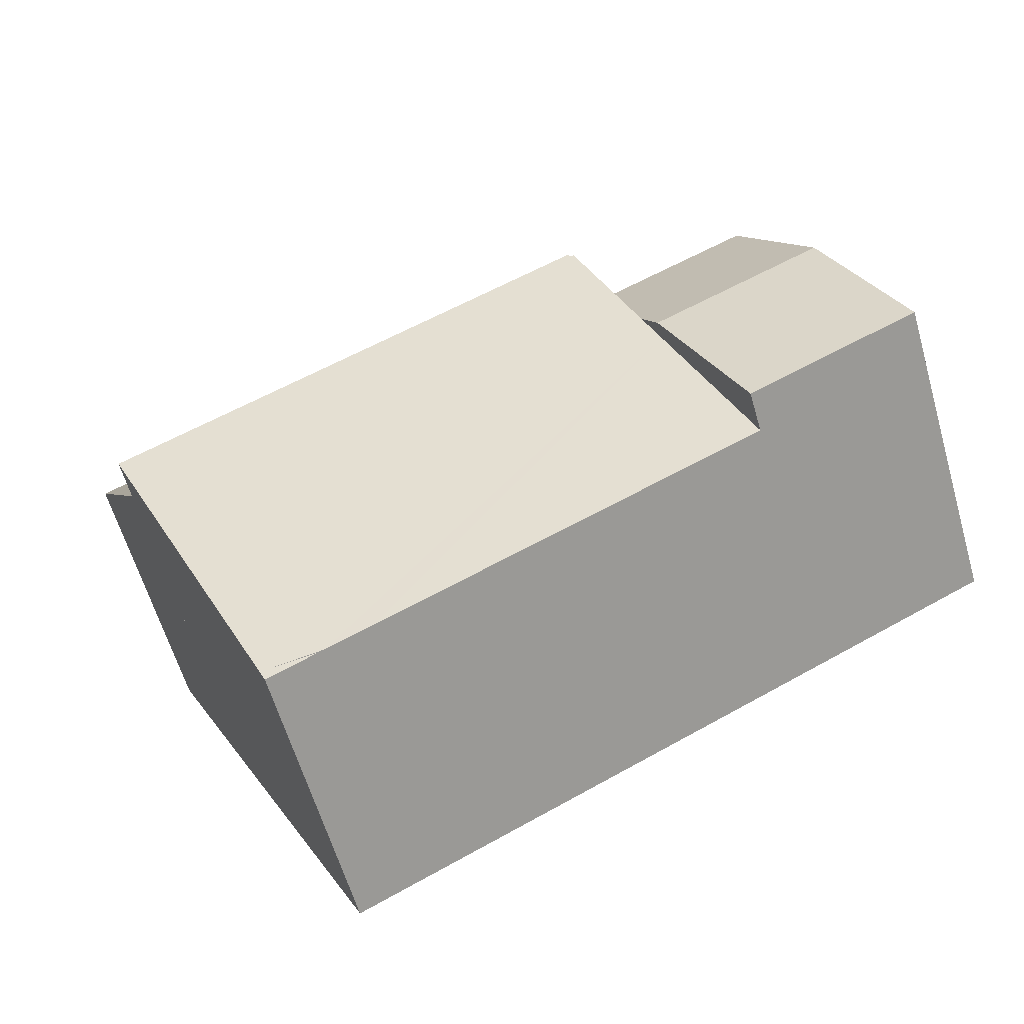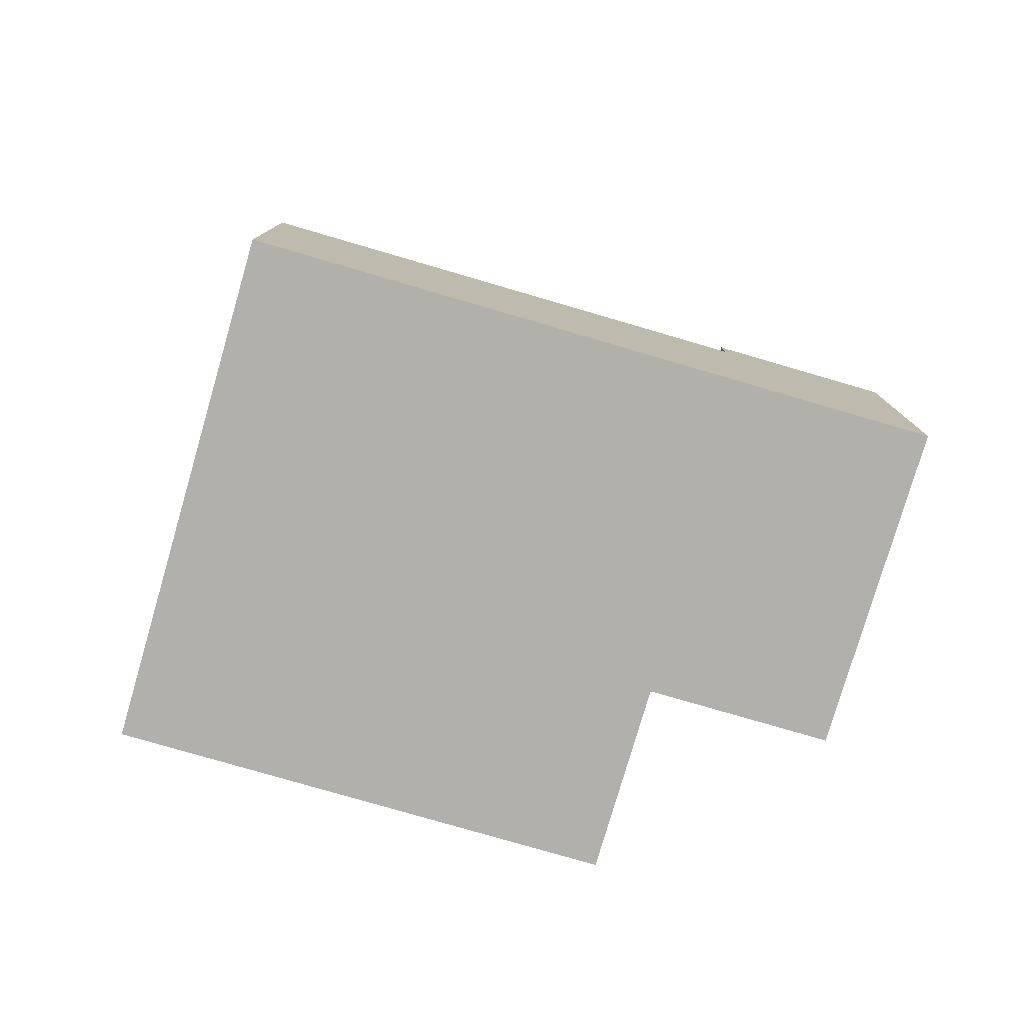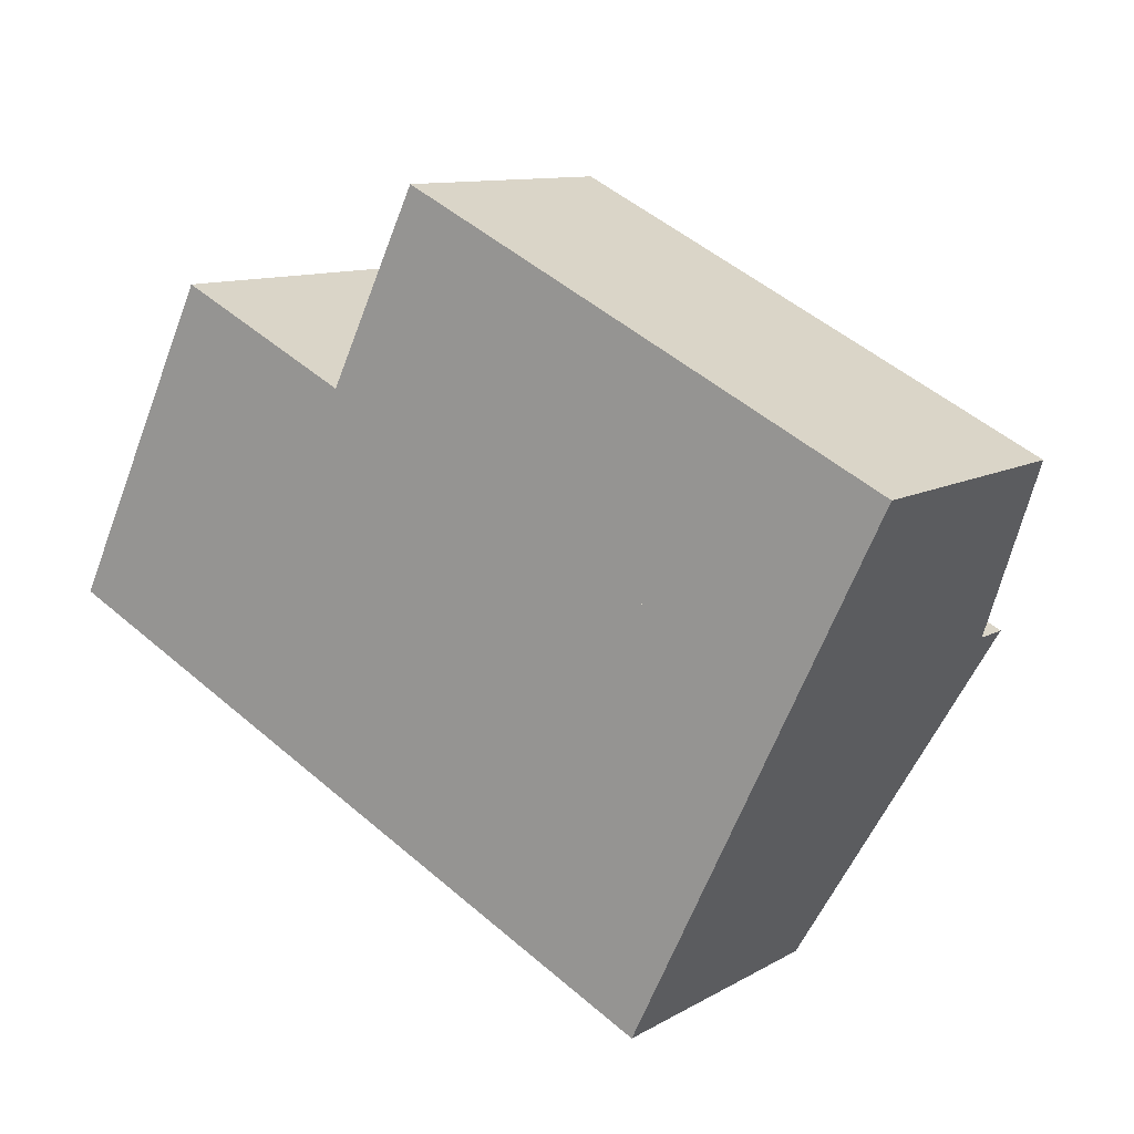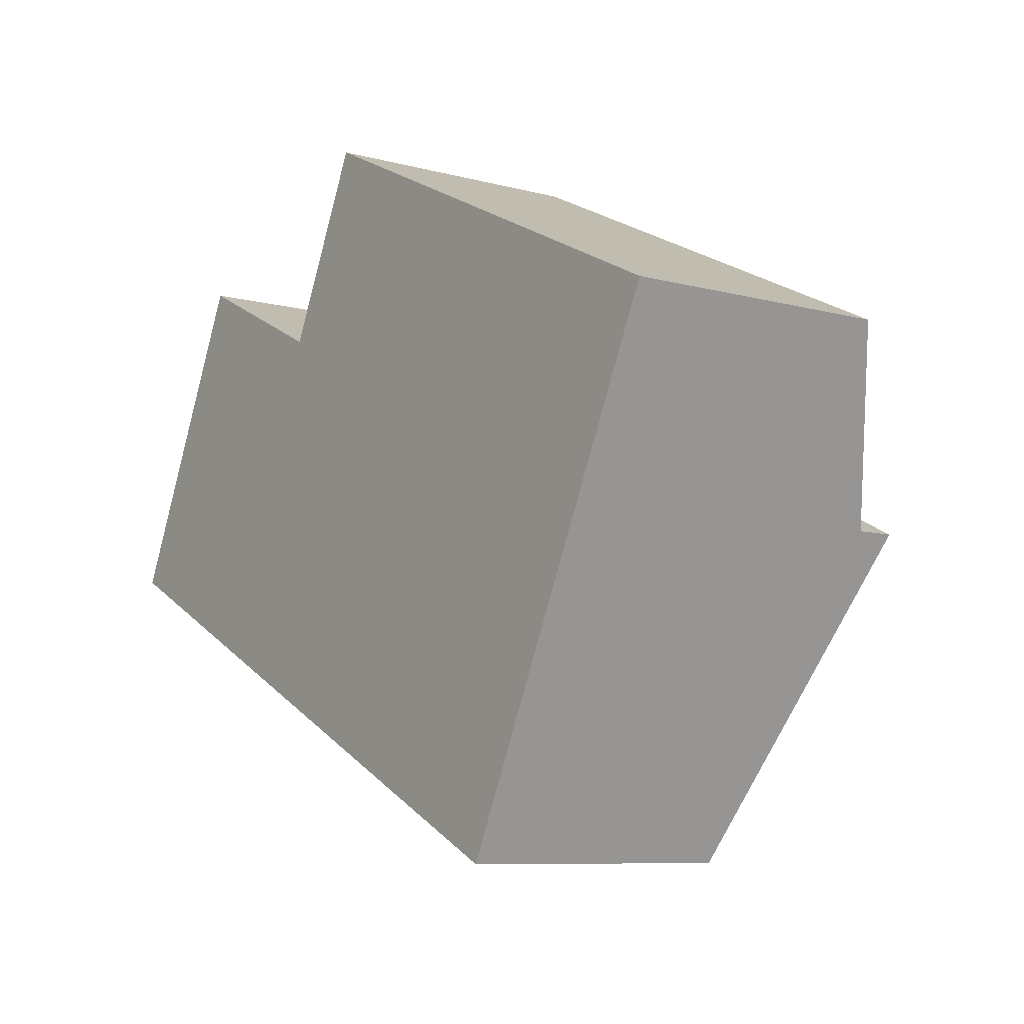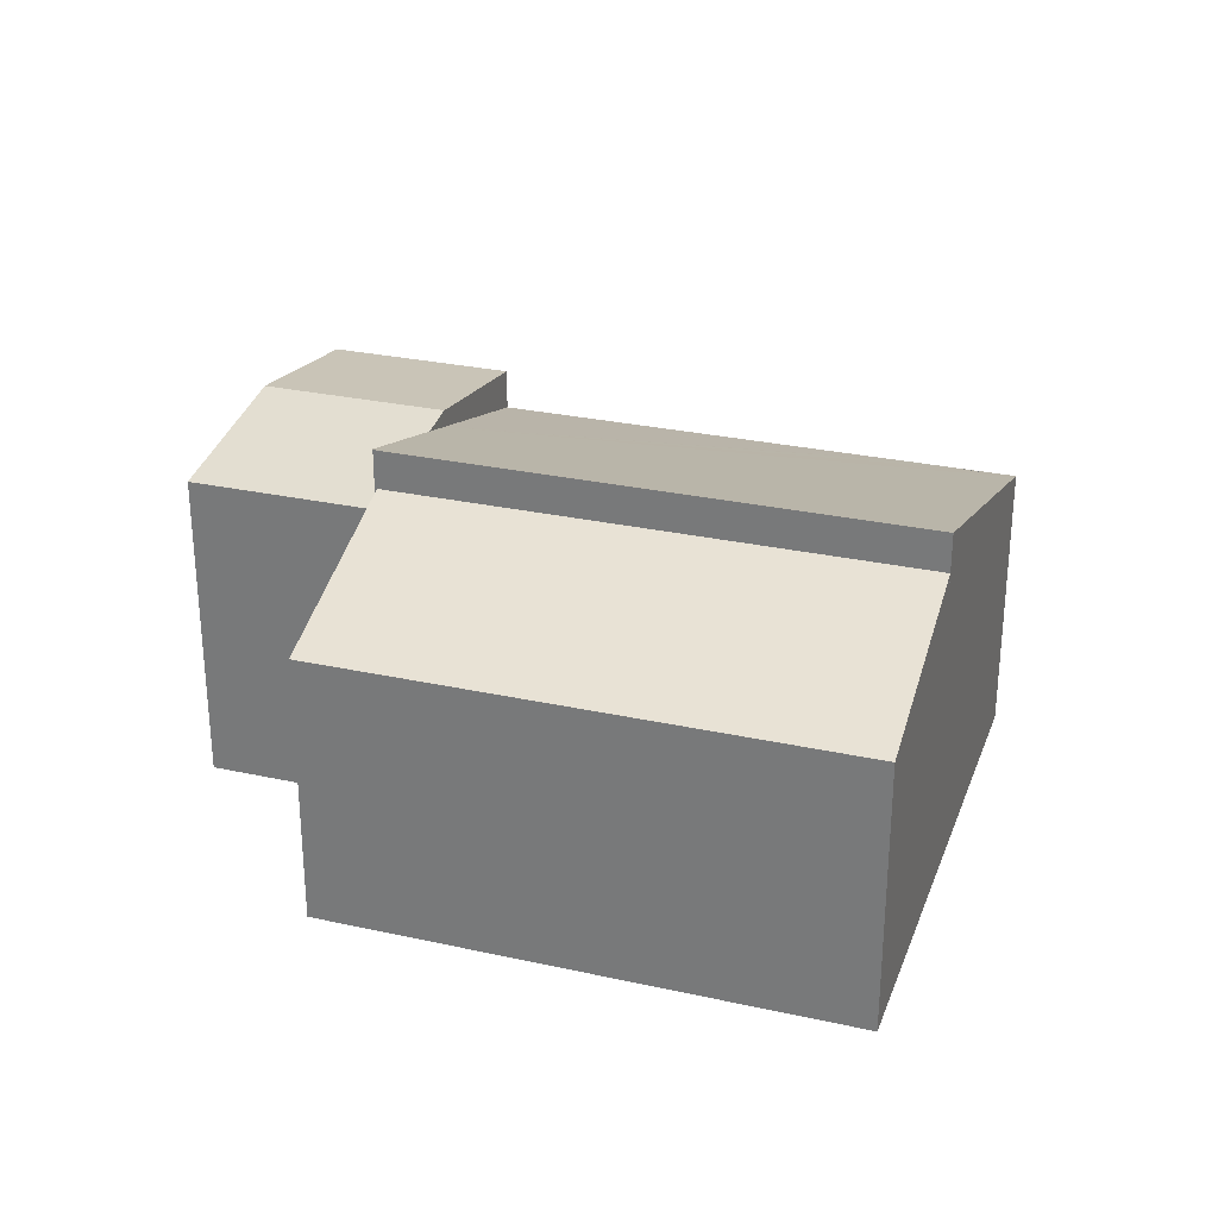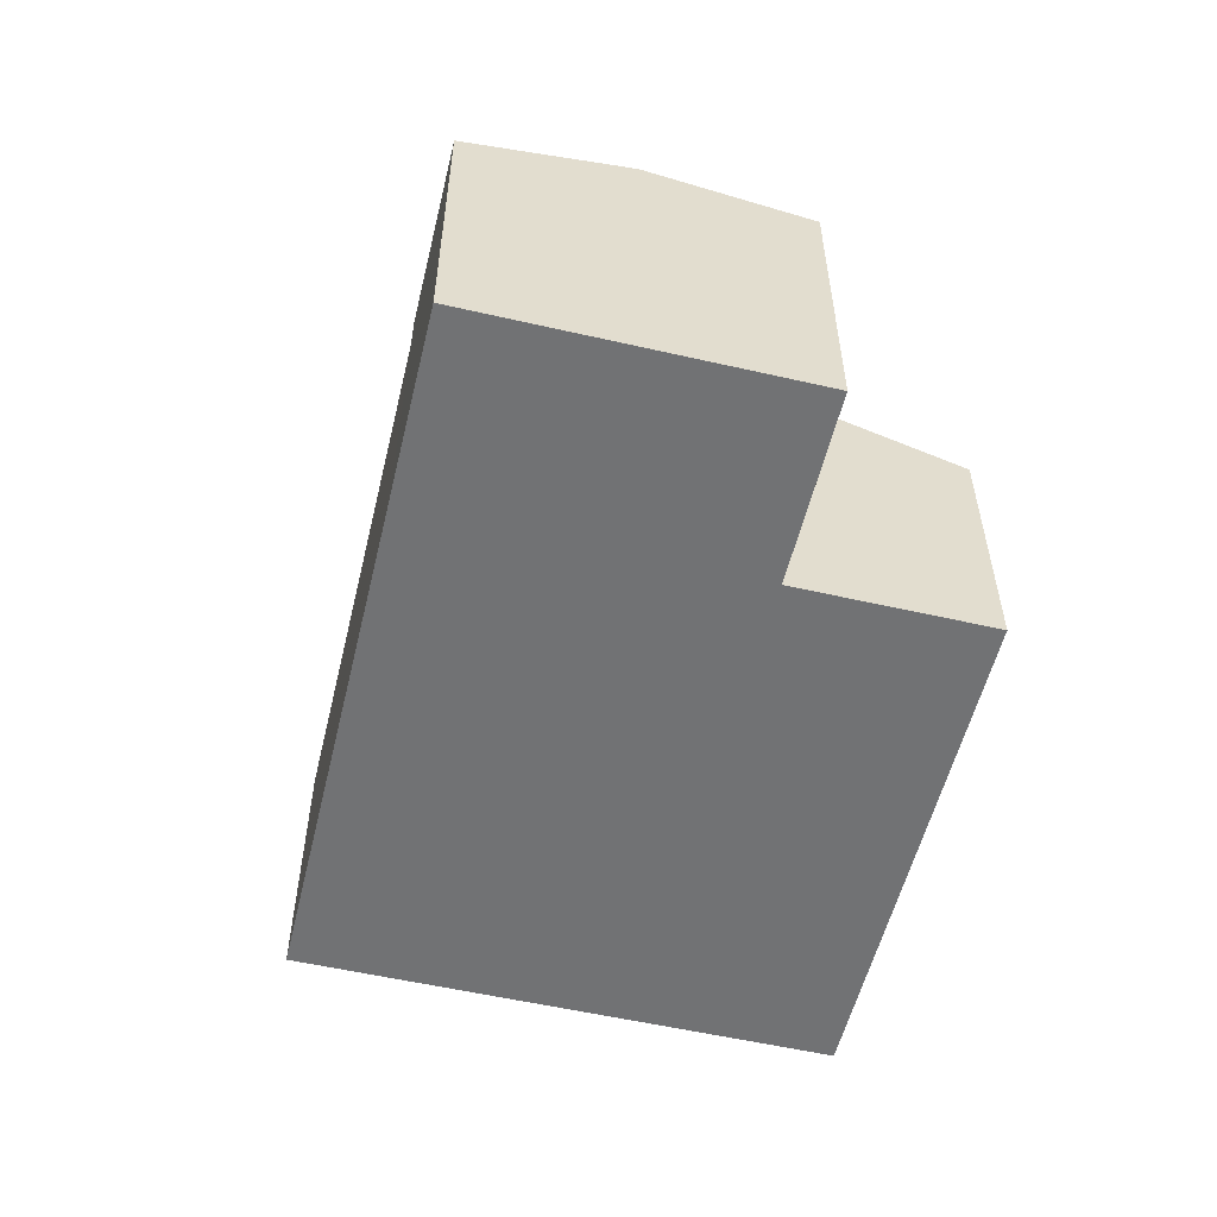
<metadata>
{"format":"obj","ext":"obj","renderer":"f3d","projection":"perspective","resolution":1024,"background":"white","views":[{"elev":-61.5,"azim":-163.8,"up":"+Z"},{"elev":-78.4,"azim":-170.3,"up":"+Y"},{"elev":10.7,"azim":35.9,"up":"+Z"},{"elev":-8.6,"azim":54.1,"up":"+Z"},{"elev":28.4,"azim":44.3,"up":"+Y"},{"elev":-55.5,"azim":-77.6,"up":"+Y"}]}
</metadata>
<code>
v  15.36 6.525 -7.193
v  15.24 6.449 -7.421
v  14.11 6.45 -6.866
v  5.787 7.64 1.655
v  12.76 6.449 -6.21
v  4.027 6.449 -1.96
v  12.91 6.45 -6.285
v  13.96 6.449 -6.798
v  18.81 8.86 -0.101
v  6.174 7.902 2.451
v  7.636 8.83 5.226
v  7.546 8.83 5.27
v  7.68 8.86 5.316
v  18.81 6.184e-18 -0.101
v  15.36 4.404e-16 -7.193
v  15.24 4.544e-16 -7.421
v  13.96 4.163e-16 -6.798
v  12.76 3.803e-16 -6.21
v  4.027 1.2e-16 -1.96
v  14.11 4.204e-16 -6.866
v  12.91 3.848e-16 -6.285
v  6.174 -1.501e-16 2.451
v  7.546 -3.227e-16 5.27
v  5.787 -1.013e-16 1.655
v  7.68 -3.255e-16 5.316
v  7.636 -3.2e-16 5.226
v  7.546 7.397 5.27
v  1.76 8.045 3.615
v  3.519 7.397 7.23
v  5.787 8.045 1.655
v  4.027 7.397 -1.96
v  0.117 7.44 0.24
v  0 7.397 4.529e-16
v  0 0 0
v  1.76 -2.214e-16 3.615
v  3.519 -4.427e-16 7.23
v  0.117 -1.47e-17 0.24
v  18.81 7.958 -0.101
v  9.723 6.297 9.514
v  20.85 6.297 4.097
v  7.68 7.958 5.316
v  9.723 -5.826e-16 9.514
v  20.85 -2.509e-16 4.097
g defaultobject
f 1 2 3
f 4 5 6
f 5 4 7
f 7 4 8
f 8 4 1
f 1 4 9
f 9 4 10
f 9 10 11
f 11 10 12
f 9 11 13
f 14 1 9
f 1 14 15
f 1 15 2
f 2 15 16
f 16 3 2
f 3 16 8
f 8 16 7
f 7 16 5
f 5 16 6
f 6 16 17
f 6 17 18
f 6 18 19
f 17 16 20
f 18 17 21
f 19 4 6
f 4 19 10
f 10 19 12
f 12 19 22
f 12 22 23
f 22 19 24
f 11 25 13
f 25 11 26
f 23 11 12
f 11 23 26
f 25 9 13
f 9 25 14
f 18 24 19
f 24 18 26
f 26 18 25
f 25 18 14
f 14 18 21
f 14 21 17
f 14 17 20
f 14 20 16
f 14 16 15
f 22 26 23
f 26 22 24
f 27 28 29
f 28 27 10
f 28 10 30
f 31 28 30
f 28 31 32
f 32 31 33
f 34 32 33
f 32 34 28
f 28 34 29
f 29 34 35
f 29 35 36
f 35 34 37
f 36 27 29
f 27 36 23
f 23 10 27
f 10 23 30
f 30 23 31
f 31 23 24
f 31 24 19
f 24 23 22
f 19 33 31
f 33 19 34
f 35 23 36
f 23 35 37
f 23 37 22
f 22 37 34
f 22 34 19
f 22 19 24
f 38 39 40
f 39 38 41
f 25 39 41
f 39 25 42
f 42 40 39
f 40 42 43
f 40 14 38
f 14 40 43
f 14 41 38
f 41 14 25
f 25 43 42
f 43 25 14

</code>
